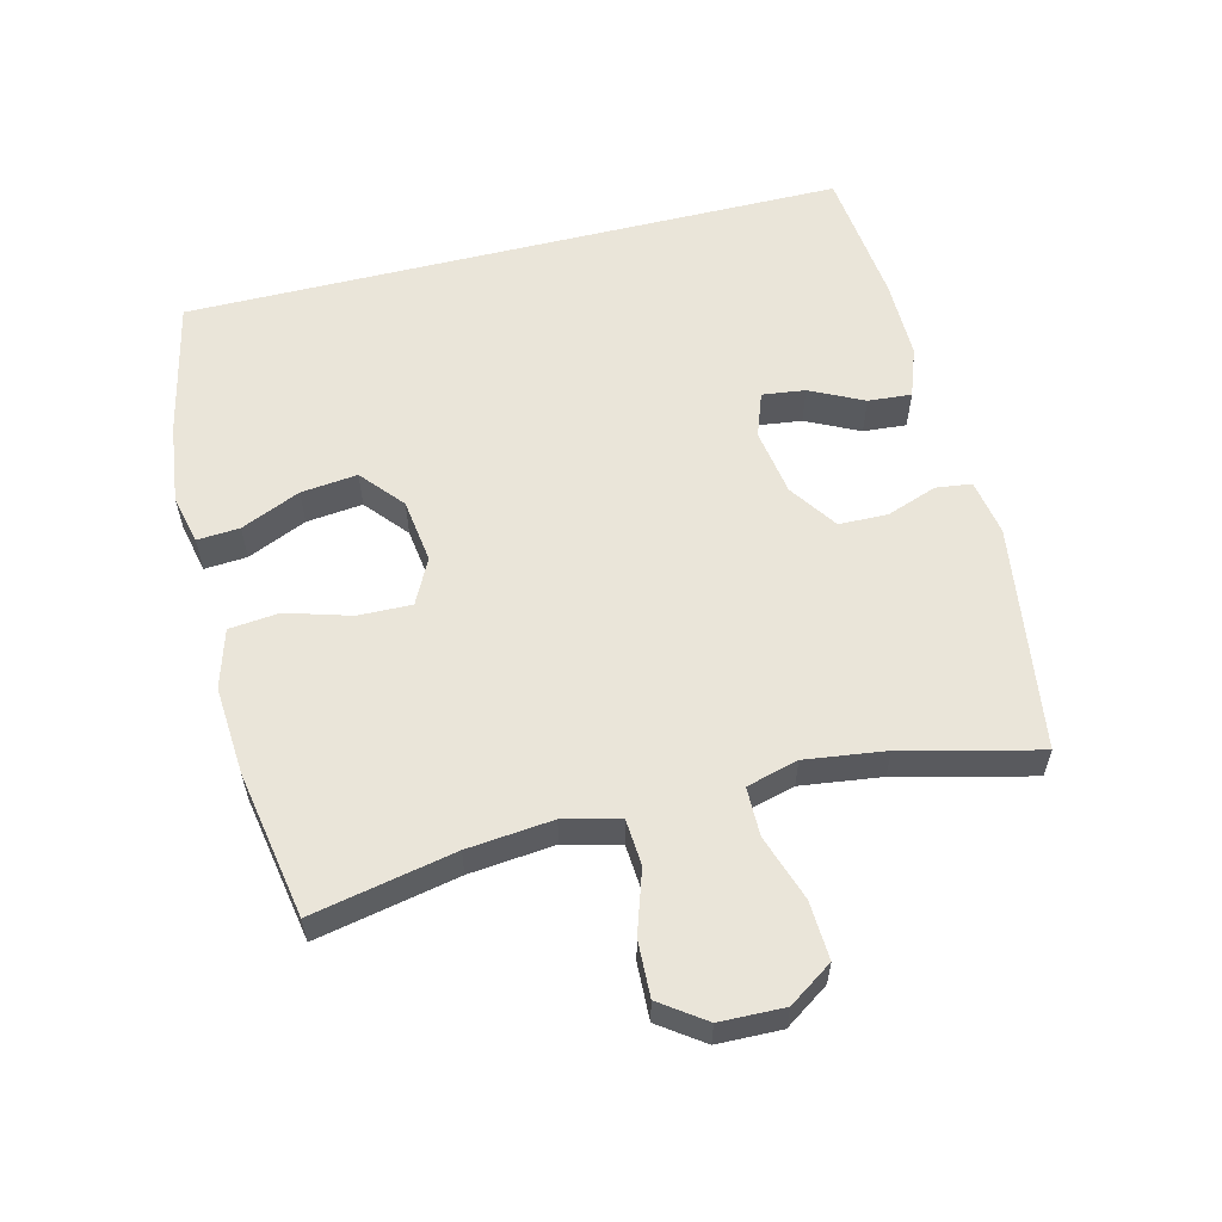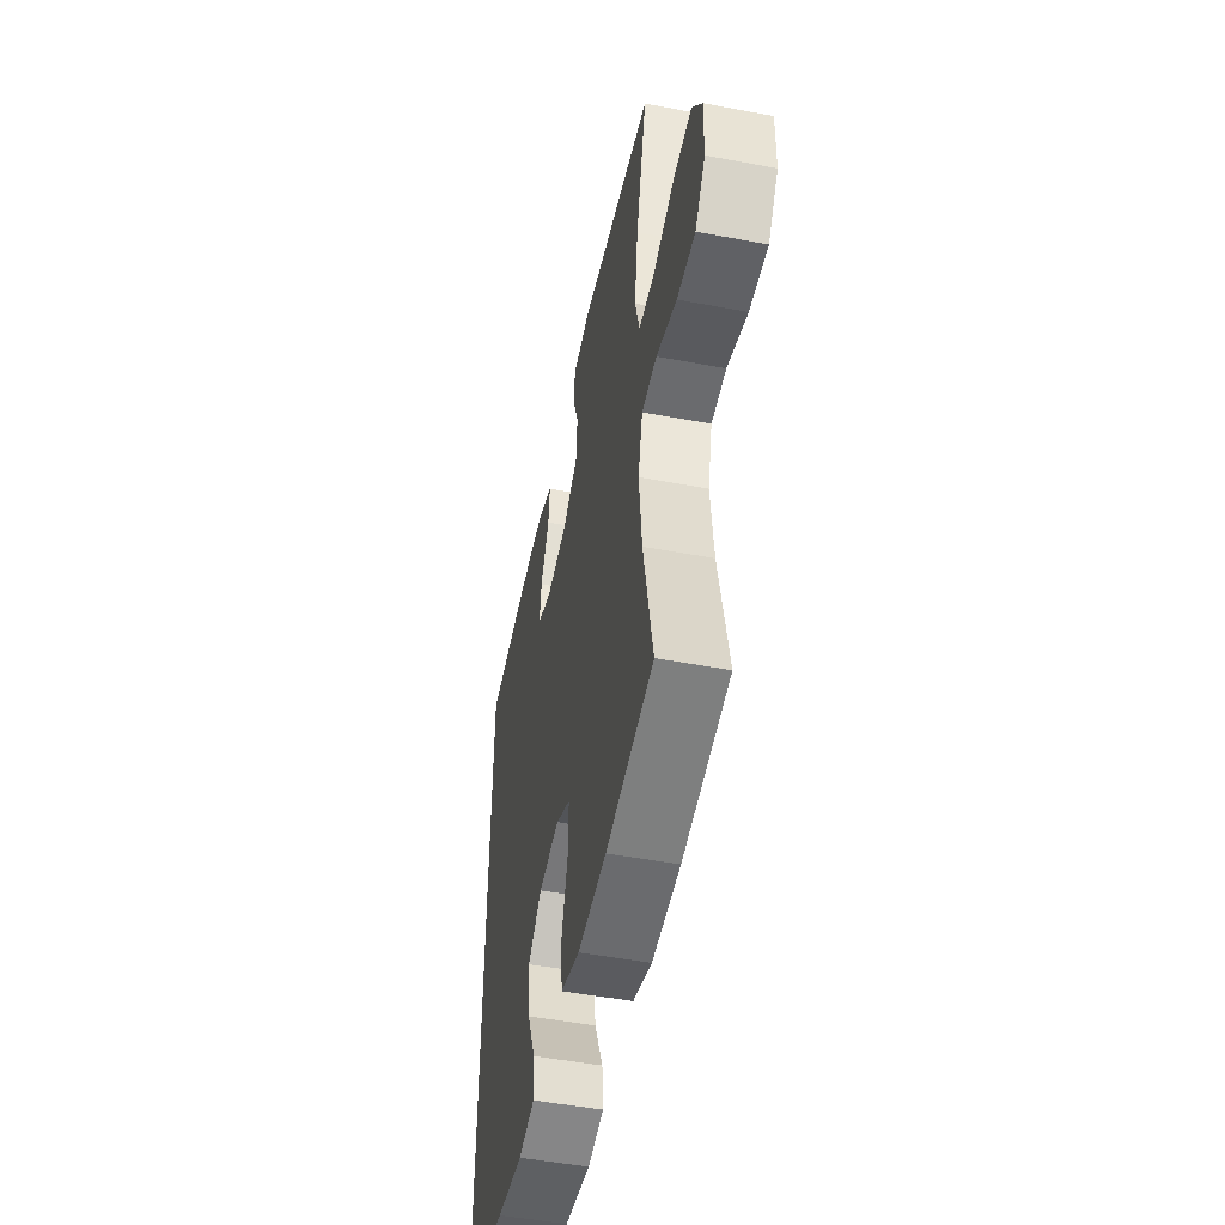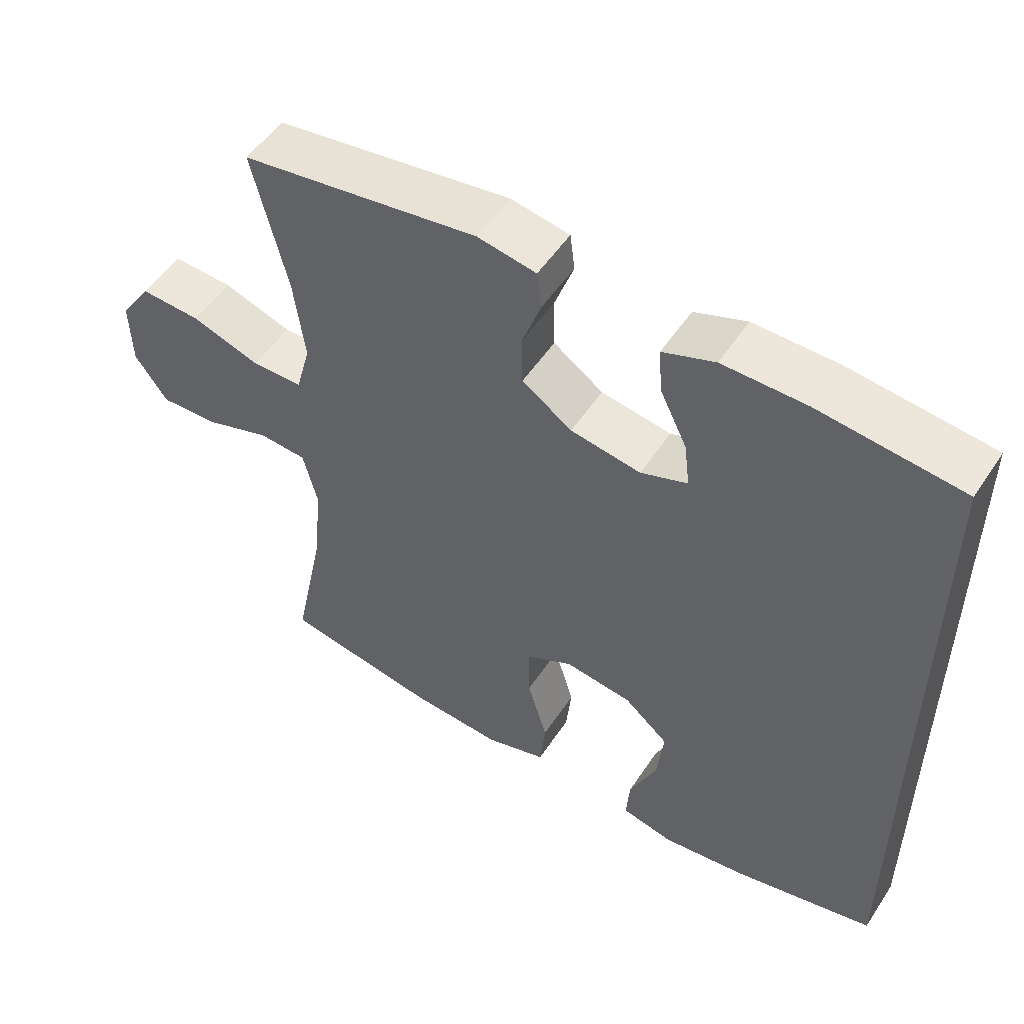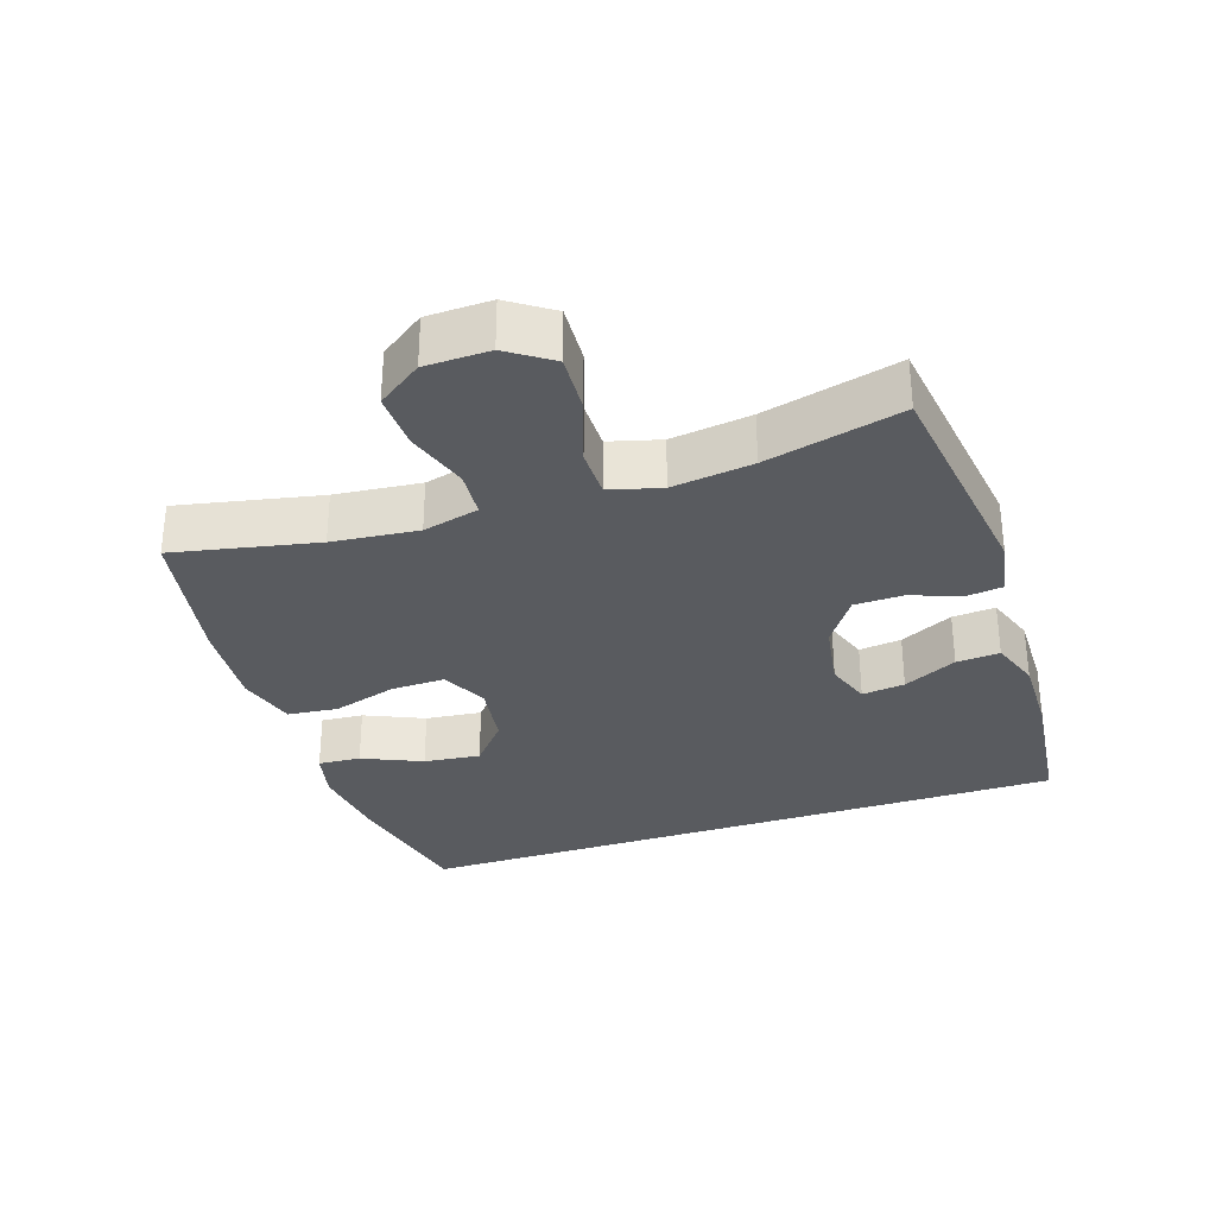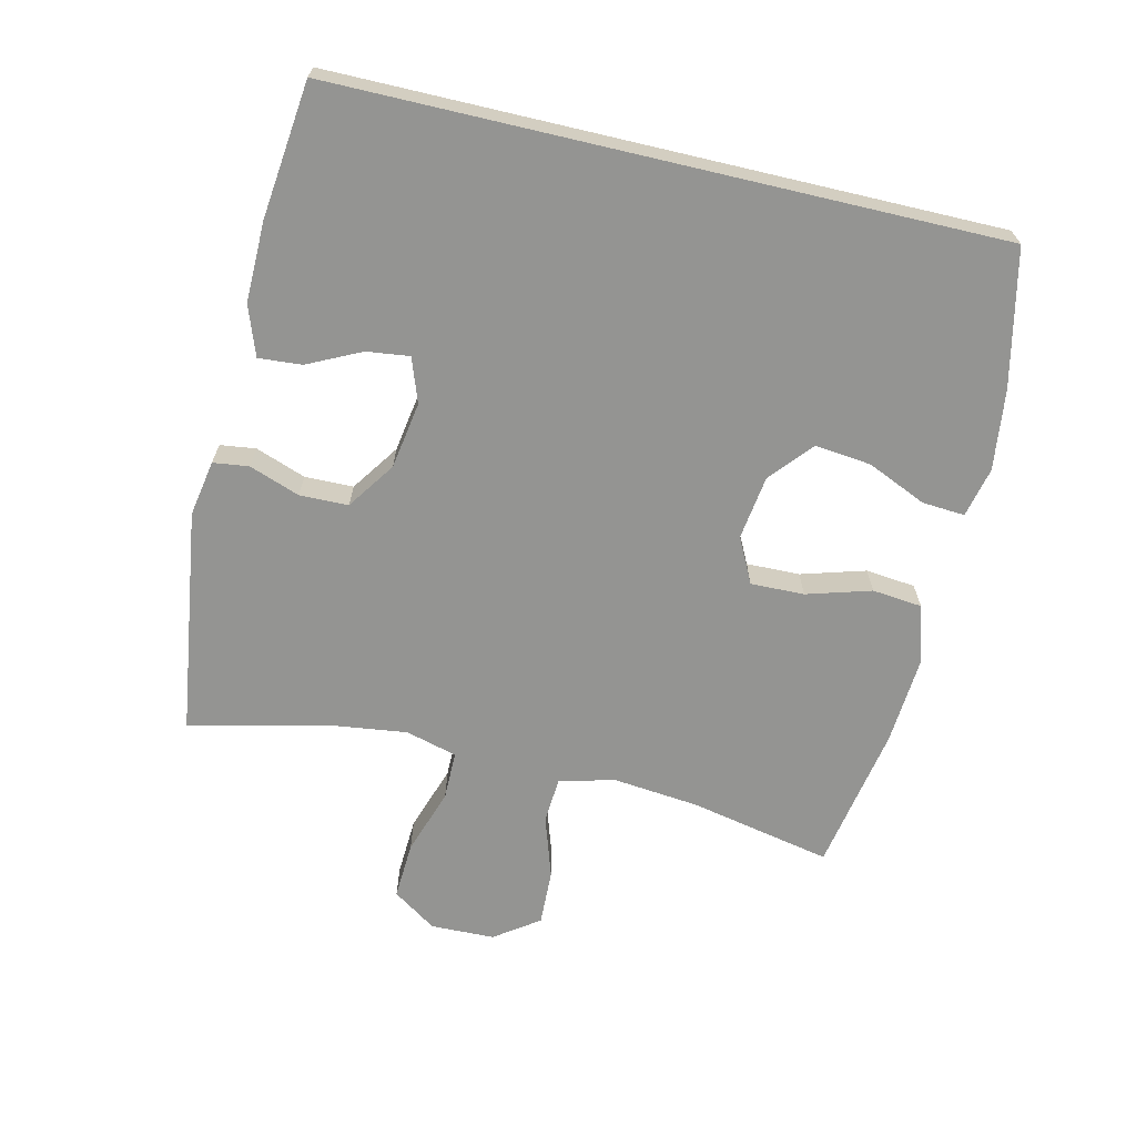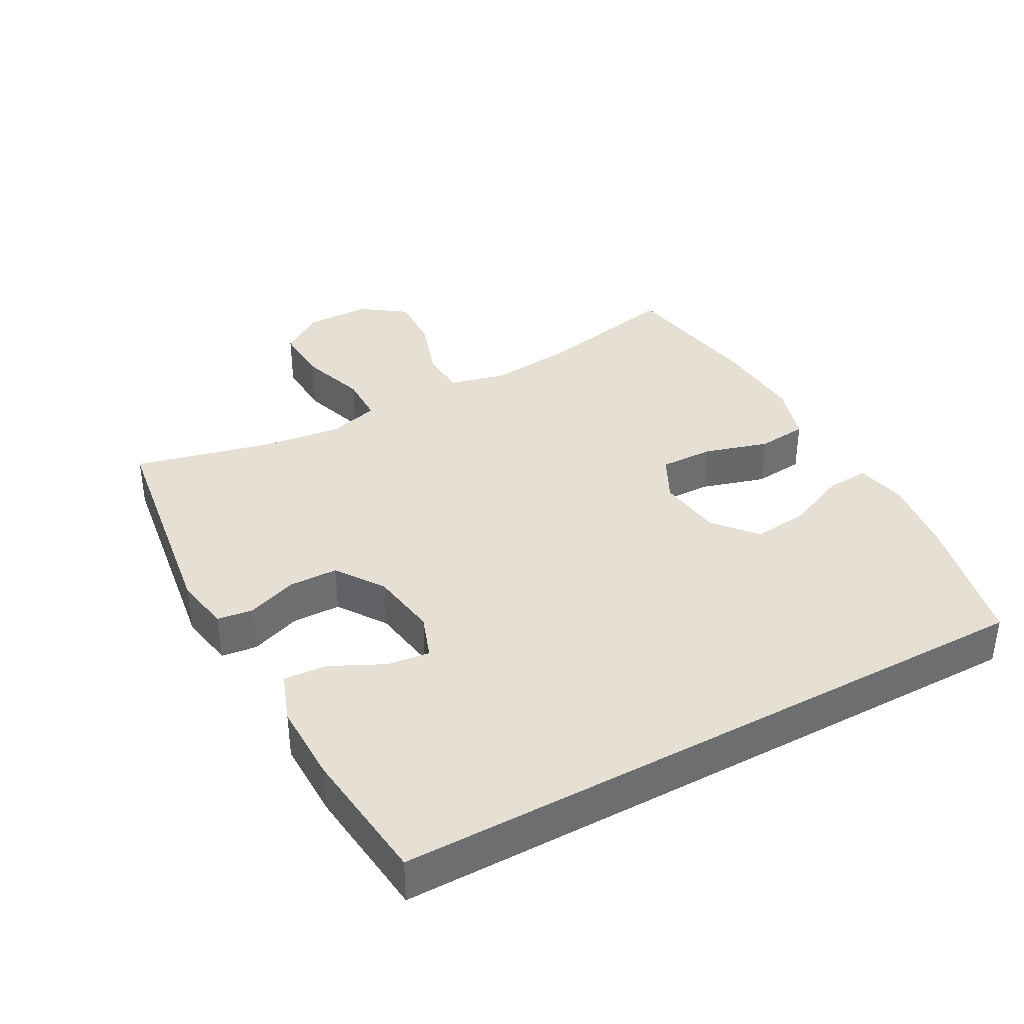
<metadata>
{"format":"obj","ext":"obj","renderer":"f3d","projection":"perspective","resolution":1024,"background":"white","views":[{"elev":58.6,"azim":-103.9,"up":"+Y"},{"elev":-49.3,"azim":-101.8,"up":"+Z"},{"elev":52.2,"azim":32.6,"up":"+Z"},{"elev":-32.0,"azim":-71.7,"up":"+Y"},{"elev":-66.9,"azim":76.8,"up":"+Y"},{"elev":38.1,"azim":61.4,"up":"+Y"}]}
</metadata>
<code>
o path74
v -0.2503 0.0375 -0.5364
v -0.1166 0.0375 -0.5462
v -0.02791 0.0375 -0.5201
v -0.02 0.0375 -0.4442
v -0.04888 0.0375 -0.3464
v -0.0506 0.0375 -0.265
v 0.01775 0.0375 -0.2306
v 0.1151 0.0375 -0.2442
v 0.1794 0.0375 -0.2991
v 0.1698 0.0375 -0.3847
v 0.1302 0.0375 -0.4748
v 0.1255 0.0375 -0.5392
v 0.201 0.0375 -0.5566
v 0.3228 0.0375 -0.5415
v 0.5291 0.0375 -0.4959
v 0.5291 0.0375 0.5058
v 0.3228 0.0375 0.5292
v 0.2012 0.0375 0.5307
v 0.1259 0.0375 0.5036
v 0.1308 0.0375 0.438
v 0.1702 0.0375 0.357
v 0.1782 0.0375 0.292
v 0.1106 0.0375 0.268
v 0.008956 0.0375 0.2845
v -0.06353 0.0375 0.3346
v -0.06483 0.0375 0.4085
v -0.03723 0.0375 0.4849
v -0.04405 0.0375 0.5392
v -0.1291 0.0375 0.5545
v -0.4728 0.0375 0.5058
v -0.4229 0.0375 0.3001
v -0.4071 0.0375 0.1778
v -0.4283 0.0375 0.0997
v -0.5023 0.0375 0.0993
v -0.602 0.0375 0.1329
v -0.69 0.0375 0.1376
v -0.7351 0.0375 0.07096
v -0.7329 0.0375 -0.0265
v -0.6855 0.0375 -0.09373
v -0.6002 0.0375 -0.09047
v -0.5057 0.0375 -0.05953
v -0.4359 0.0375 -0.06455
v -0.4149 0.0375 -0.1494
v -0.4283 0.0375 -0.2792
v -0.4728 0.0375 -0.4959
v -0.2503 -0.0375 -0.5364
v -0.1166 -0.0375 -0.5462
v -0.02791 -0.0375 -0.5201
v -0.02 -0.0375 -0.4442
v -0.04888 -0.0375 -0.3464
v -0.0506 -0.0375 -0.265
v 0.01775 -0.0375 -0.2306
v 0.1151 -0.0375 -0.2442
v 0.1794 -0.0375 -0.2991
v 0.1698 -0.0375 -0.3847
v 0.1302 -0.0375 -0.4748
v 0.1255 -0.0375 -0.5392
v 0.201 -0.0375 -0.5566
v 0.3228 -0.0375 -0.5415
v 0.5291 -0.0375 -0.4959
v 0.5291 -0.0375 0.5058
v 0.3228 -0.0375 0.5292
v 0.2012 -0.0375 0.5307
v 0.1259 -0.0375 0.5036
v 0.1308 -0.0375 0.438
v 0.1702 -0.0375 0.357
v 0.1782 -0.0375 0.292
v 0.1106 -0.0375 0.268
v 0.008956 -0.0375 0.2845
v -0.06353 -0.0375 0.3346
v -0.06483 -0.0375 0.4085
v -0.03723 -0.0375 0.4849
v -0.04405 -0.0375 0.5392
v -0.1291 -0.0375 0.5545
v -0.4728 -0.0375 0.5058
v -0.4229 -0.0375 0.3001
v -0.4071 -0.0375 0.1778
v -0.4283 -0.0375 0.0997
v -0.5023 -0.0375 0.0993
v -0.602 -0.0375 0.1329
v -0.69 -0.0375 0.1376
v -0.7351 -0.0375 0.07096
v -0.7329 -0.0375 -0.0265
v -0.6855 -0.0375 -0.09373
v -0.6002 -0.0375 -0.09047
v -0.5057 -0.0375 -0.05953
v -0.4359 -0.0375 -0.06455
v -0.4149 -0.0375 -0.1494
v -0.4283 -0.0375 -0.2792
v -0.4728 -0.0375 -0.4959
v -0.04405 0.0375 0.5392
v -0.04405 0.0375 0.5392
v -0.1291 0.0375 0.5545
v -0.03723 0.0375 0.4849
v 0.3228 0.0375 0.5292
v 0.2012 0.0375 0.5307
v 0.1259 0.0375 0.5036
v 0.1259 0.0375 0.5036
v 0.5291 0.0375 0.5058
v 0.5291 0.0375 0.5058
v -0.4728 0.0375 0.5058
v -0.4728 0.0375 0.5058
v 0.5291 0.0375 -0.4959
v 0.5291 0.0375 -0.4959
v 0.1308 0.0375 0.438
v 0.1702 0.0375 0.357
v -0.06483 0.0375 0.4085
v -0.4229 0.0375 0.3001
v -0.06353 0.0375 0.3346
v 0.1782 0.0375 0.292
v 0.1782 0.0375 0.292
v 0.008956 0.0375 0.2845
v -0.4071 0.0375 0.1778
v 0.1106 0.0375 0.268
v -0.4283 0.0375 0.0997
v -0.4283 0.0375 0.0997
v -0.602 0.0375 0.1329
v -0.69 0.0375 0.1376
v -0.7351 0.0375 0.07096
v -0.5023 0.0375 0.0993
v -0.7329 0.0375 -0.0265
v -0.5057 0.0375 -0.05953
v -0.4359 0.0375 -0.06455
v -0.4359 0.0375 -0.06455
v -0.6855 0.0375 -0.09373
v -0.6002 0.0375 -0.09047
v -0.4149 0.0375 -0.1494
v 0.01775 0.0375 -0.2306
v 0.1151 0.0375 -0.2442
v -0.4283 0.0375 -0.2792
v -0.0506 0.0375 -0.265
v -0.0506 0.0375 -0.265
v 0.1794 0.0375 -0.2991
v -0.04888 0.0375 -0.3464
v 0.1698 0.0375 -0.3847
v -0.02 0.0375 -0.4442
v 0.1302 0.0375 -0.4748
v -0.02791 0.0375 -0.5201
v -0.02791 0.0375 -0.5201
v -0.4728 0.0375 -0.4959
v -0.4728 0.0375 -0.4959
v 0.1255 0.0375 -0.5392
v 0.1255 0.0375 -0.5392
v -0.2503 0.0375 -0.5364
v 0.3228 0.0375 -0.5415
v -0.1166 0.0375 -0.5462
v 0.201 0.0375 -0.5566
v -0.04405 -0.0375 0.5392
v -0.04405 -0.0375 0.5392
v -0.1291 -0.0375 0.5545
v -0.03723 -0.0375 0.4849
v 0.3228 -0.0375 0.5292
v 0.2012 -0.0375 0.5307
v 0.1259 -0.0375 0.5036
v 0.1259 -0.0375 0.5036
v 0.5291 -0.0375 0.5058
v 0.5291 -0.0375 0.5058
v -0.4728 -0.0375 0.5058
v -0.4728 -0.0375 0.5058
v 0.5291 -0.0375 -0.4959
v 0.5291 -0.0375 -0.4959
v 0.1308 -0.0375 0.438
v 0.1702 -0.0375 0.357
v -0.06483 -0.0375 0.4085
v -0.4229 -0.0375 0.3001
v -0.06353 -0.0375 0.3346
v 0.1782 -0.0375 0.292
v 0.1782 -0.0375 0.292
v 0.008956 -0.0375 0.2845
v -0.4071 -0.0375 0.1778
v 0.1106 -0.0375 0.268
v -0.4283 -0.0375 0.0997
v -0.4283 -0.0375 0.0997
v -0.602 -0.0375 0.1329
v -0.69 -0.0375 0.1376
v -0.7351 -0.0375 0.07096
v -0.5023 -0.0375 0.0993
v -0.7329 -0.0375 -0.0265
v -0.5057 -0.0375 -0.05953
v -0.4359 -0.0375 -0.06455
v -0.4359 -0.0375 -0.06455
v -0.6855 -0.0375 -0.09373
v -0.6002 -0.0375 -0.09047
v -0.4149 -0.0375 -0.1494
v 0.01775 -0.0375 -0.2306
v 0.1151 -0.0375 -0.2442
v -0.4283 -0.0375 -0.2792
v -0.0506 -0.0375 -0.265
v -0.0506 -0.0375 -0.265
v 0.1794 -0.0375 -0.2991
v -0.04888 -0.0375 -0.3464
v 0.1698 -0.0375 -0.3847
v -0.02 -0.0375 -0.4442
v 0.1302 -0.0375 -0.4748
v -0.02791 -0.0375 -0.5201
v -0.02791 -0.0375 -0.5201
v -0.4728 -0.0375 -0.4959
v -0.4728 -0.0375 -0.4959
v 0.1255 -0.0375 -0.5392
v 0.1255 -0.0375 -0.5392
v -0.2503 -0.0375 -0.5364
v 0.3228 -0.0375 -0.5415
v -0.1166 -0.0375 -0.5462
v 0.201 -0.0375 -0.5566
f 154 162 153
f 180 177 179
f 156 167 160
f 179 177 174
f 203 191 201
f 152 167 156
f 172 169 170
f 201 191 187
f 186 171 185
f 167 152 163
f 179 174 183
f 191 188 187
f 150 164 151
f 160 190 202
f 190 192 202
f 199 204 194
f 180 172 177
f 185 172 188
f 178 174 176
f 176 174 175
f 185 171 169
f 165 166 164
f 188 172 180
f 193 191 203
f 202 192 204
f 170 166 165
f 165 164 150
f 184 188 180
f 167 190 160
f 201 187 197
f 183 178 182
f 150 151 148
f 186 167 171
f 187 188 184
f 190 167 186
f 194 204 192
f 185 169 172
f 183 174 178
f 165 150 158
f 170 169 166
f 163 153 162
f 195 193 203
f 153 163 152
f 92 29 74 149
f 27 28 73 72
f 17 18 63 62
f 18 98 155 63
f 100 17 62 157
f 29 102 159 74
f 104 16 61 161
f 20 21 66 65
f 19 20 65 64
f 26 27 72 71
f 30 31 76 75
f 25 26 71 70
f 21 111 168 66
f 24 25 70 69
f 31 32 77 76
f 22 23 68 67
f 23 24 69 68
f 32 116 173 77
f 35 36 81 80
f 36 37 82 81
f 34 35 80 79
f 33 34 79 78
f 37 38 83 82
f 41 124 181 86
f 38 39 84 83
f 40 41 86 85
f 39 40 85 84
f 42 43 88 87
f 7 8 53 52
f 43 44 89 88
f 132 7 52 189
f 8 9 54 53
f 5 6 51 50
f 9 10 55 54
f 4 5 50 49
f 10 11 56 55
f 139 4 49 196
f 44 141 198 89
f 11 143 200 56
f 45 1 46 90
f 14 15 60 59
f 2 3 48 47
f 1 2 47 46
f 13 14 59 58
f 12 13 58 57
f 97 96 105
f 123 122 120
f 99 103 110
f 122 117 120
f 146 144 134
f 95 99 110
f 115 113 112
f 144 130 134
f 129 128 114
f 110 106 95
f 122 126 117
f 134 130 131
f 93 94 107
f 103 145 133
f 133 145 135
f 142 137 147
f 123 120 115
f 128 131 115
f 121 119 117
f 119 118 117
f 128 112 114
f 108 107 109
f 131 123 115
f 136 146 134
f 145 147 135
f 113 108 109
f 108 93 107
f 127 123 131
f 110 103 133
f 144 140 130
f 126 125 121
f 93 91 94
f 129 114 110
f 130 127 131
f 133 129 110
f 137 135 147
f 128 115 112
f 126 121 117
f 108 101 93
f 113 109 112
f 106 105 96
f 138 146 136
f 96 95 106

</code>
